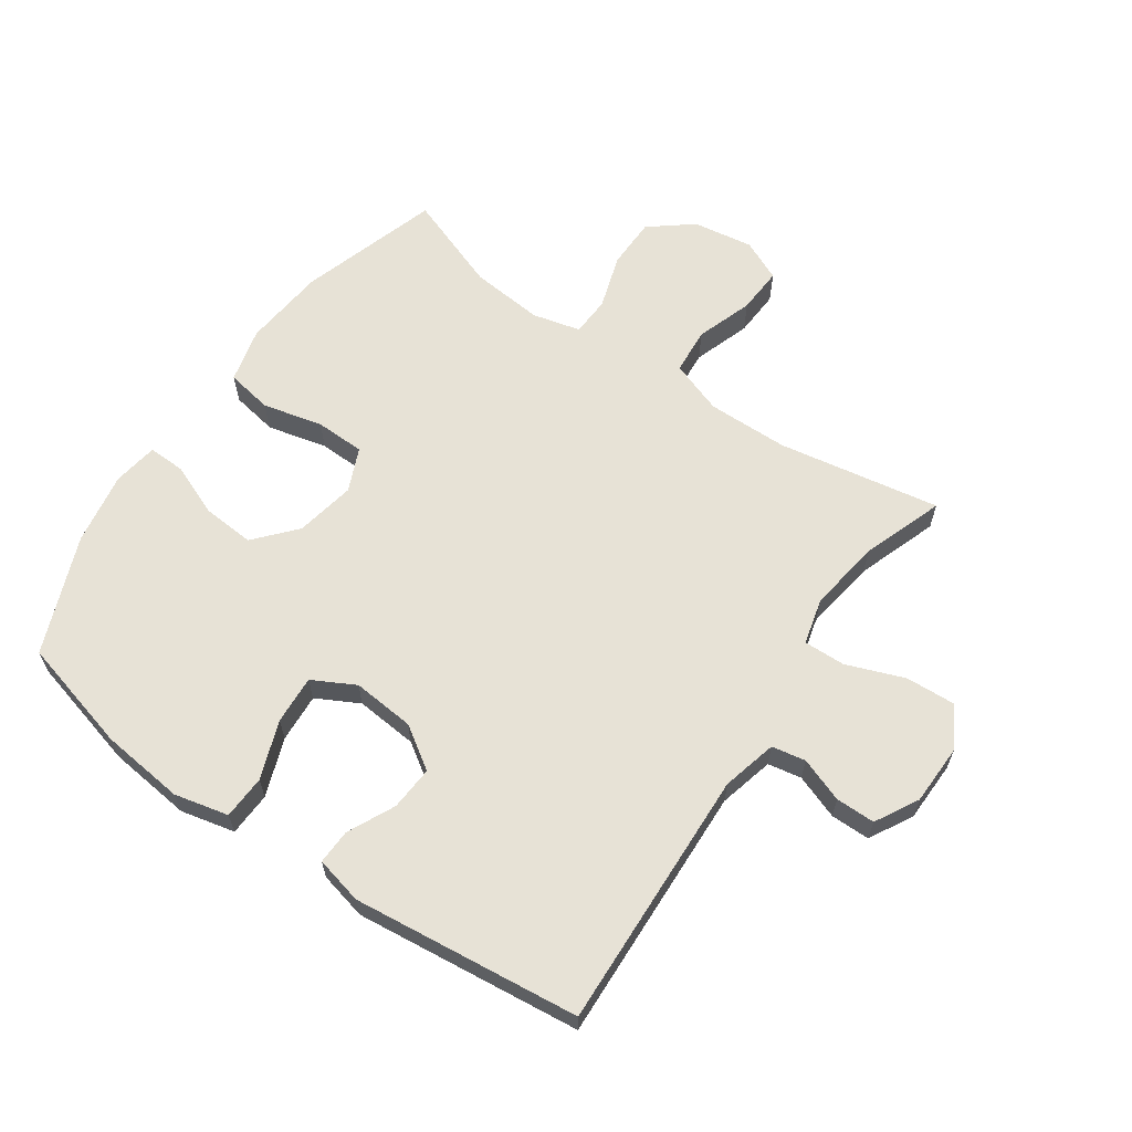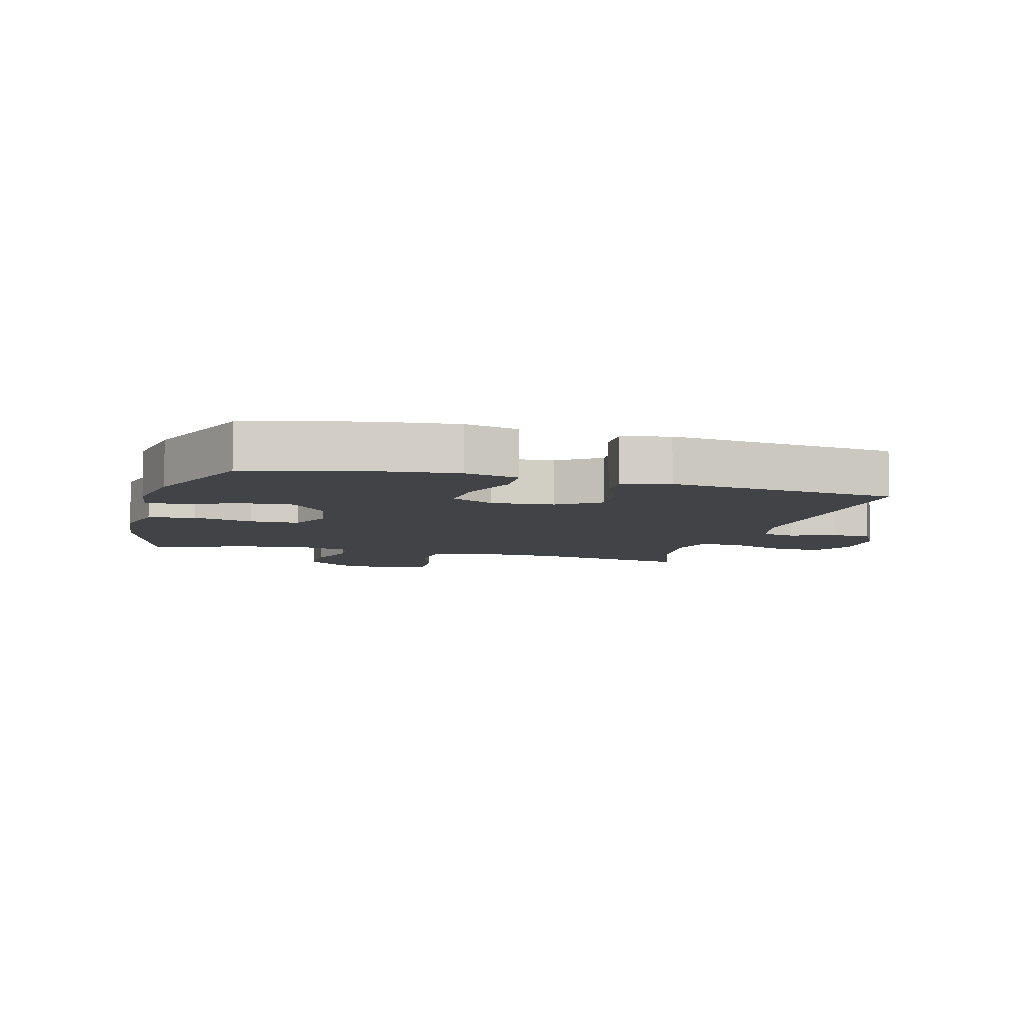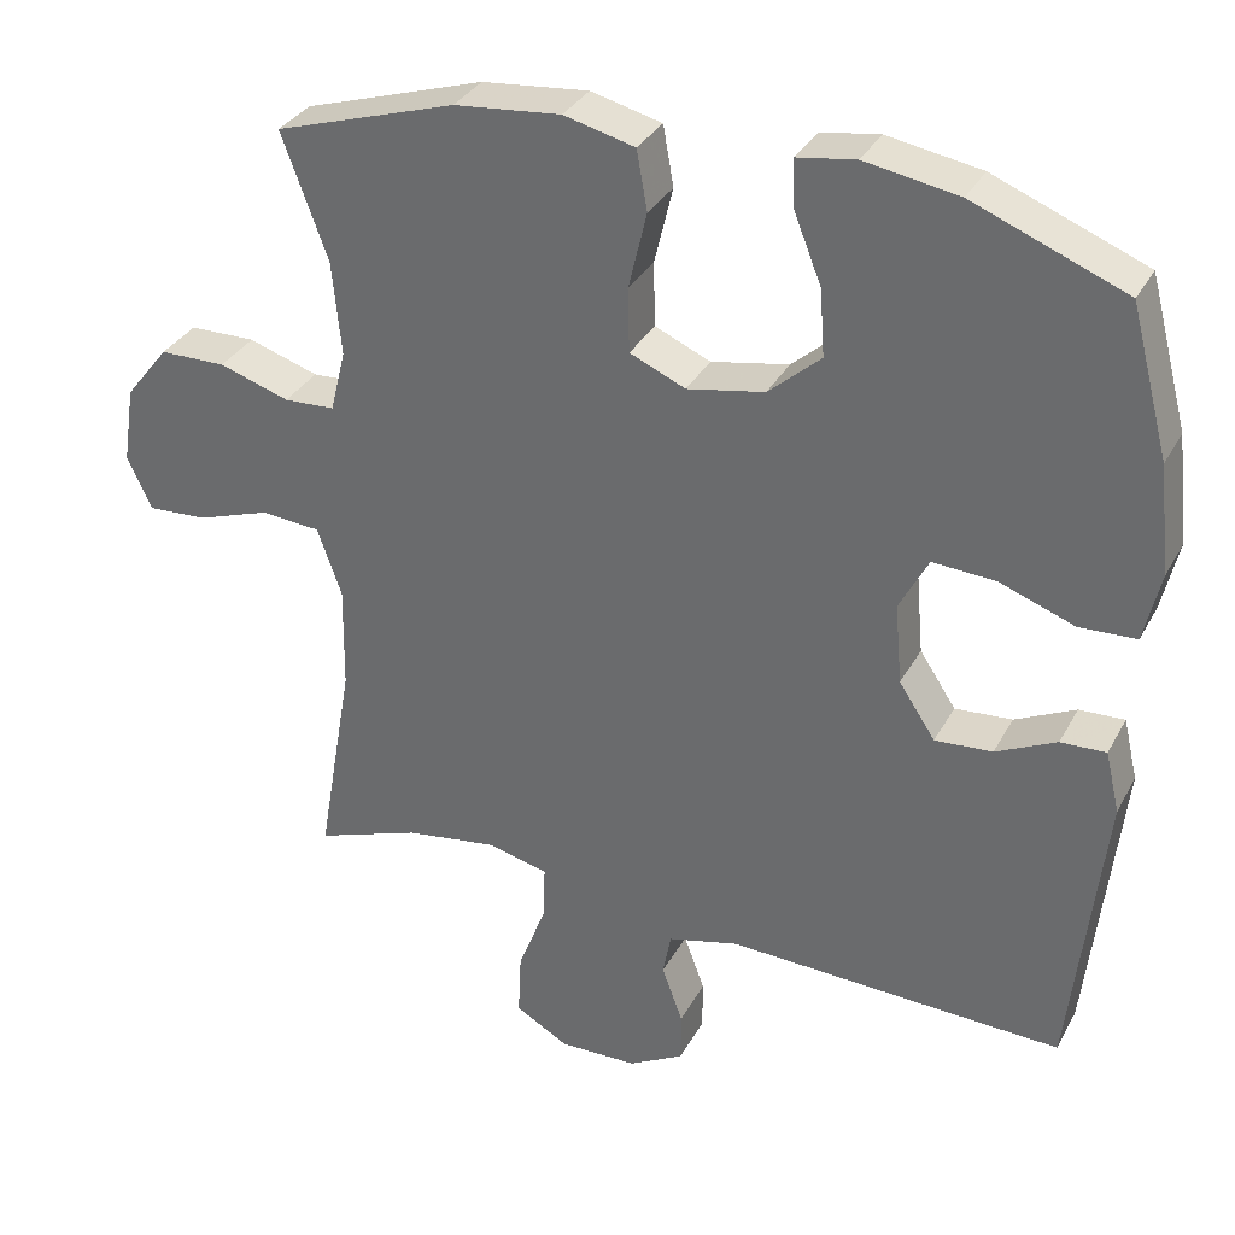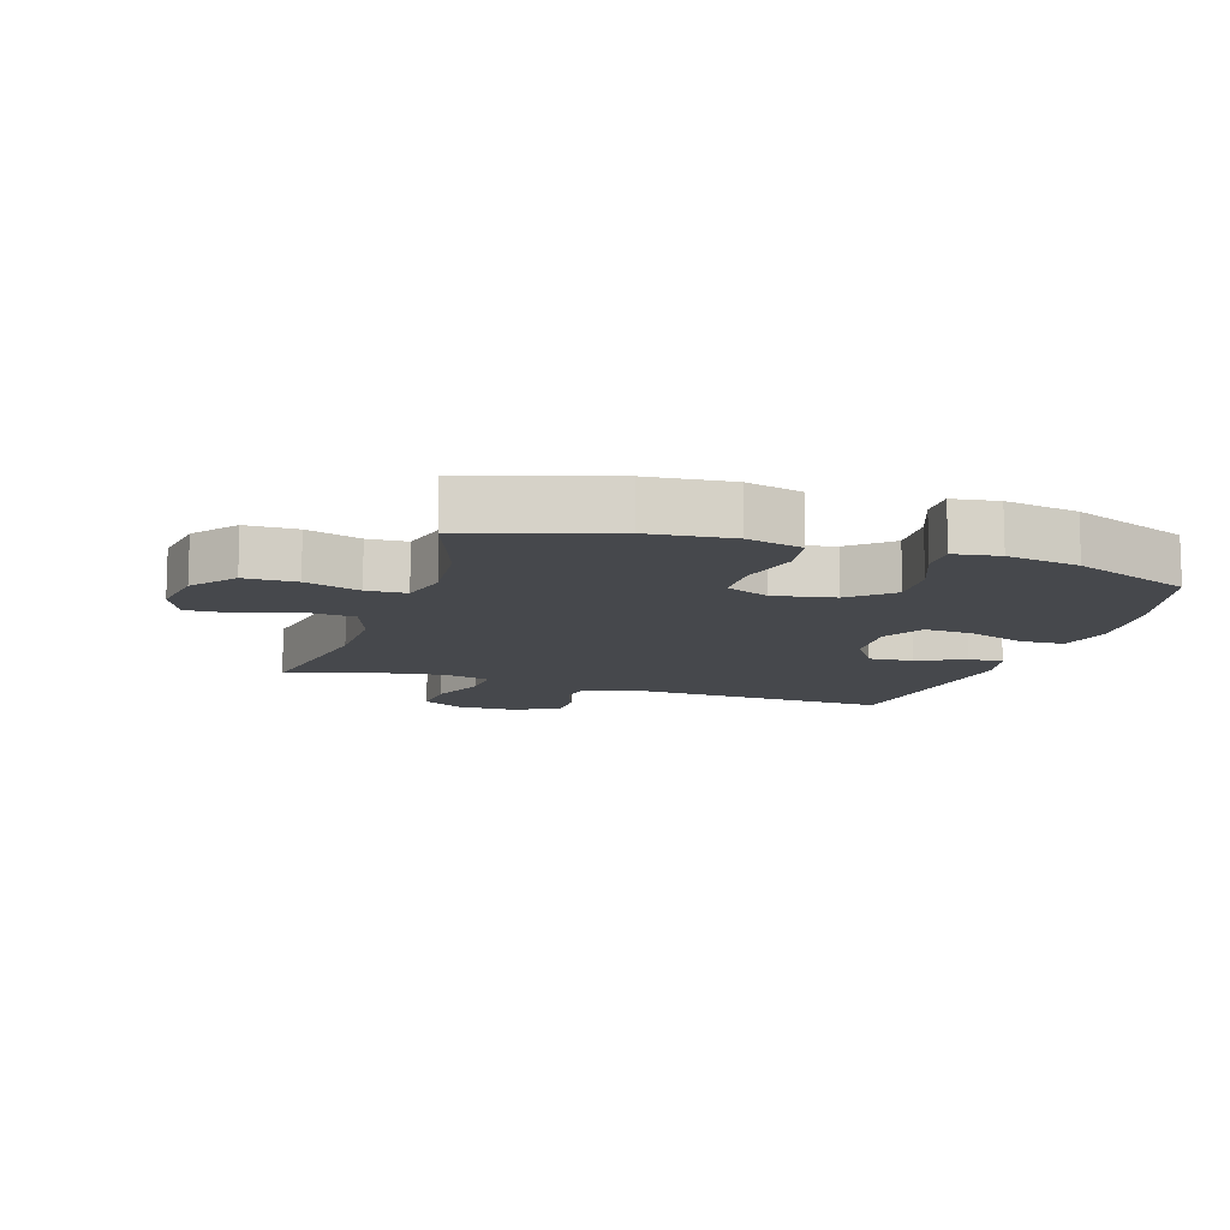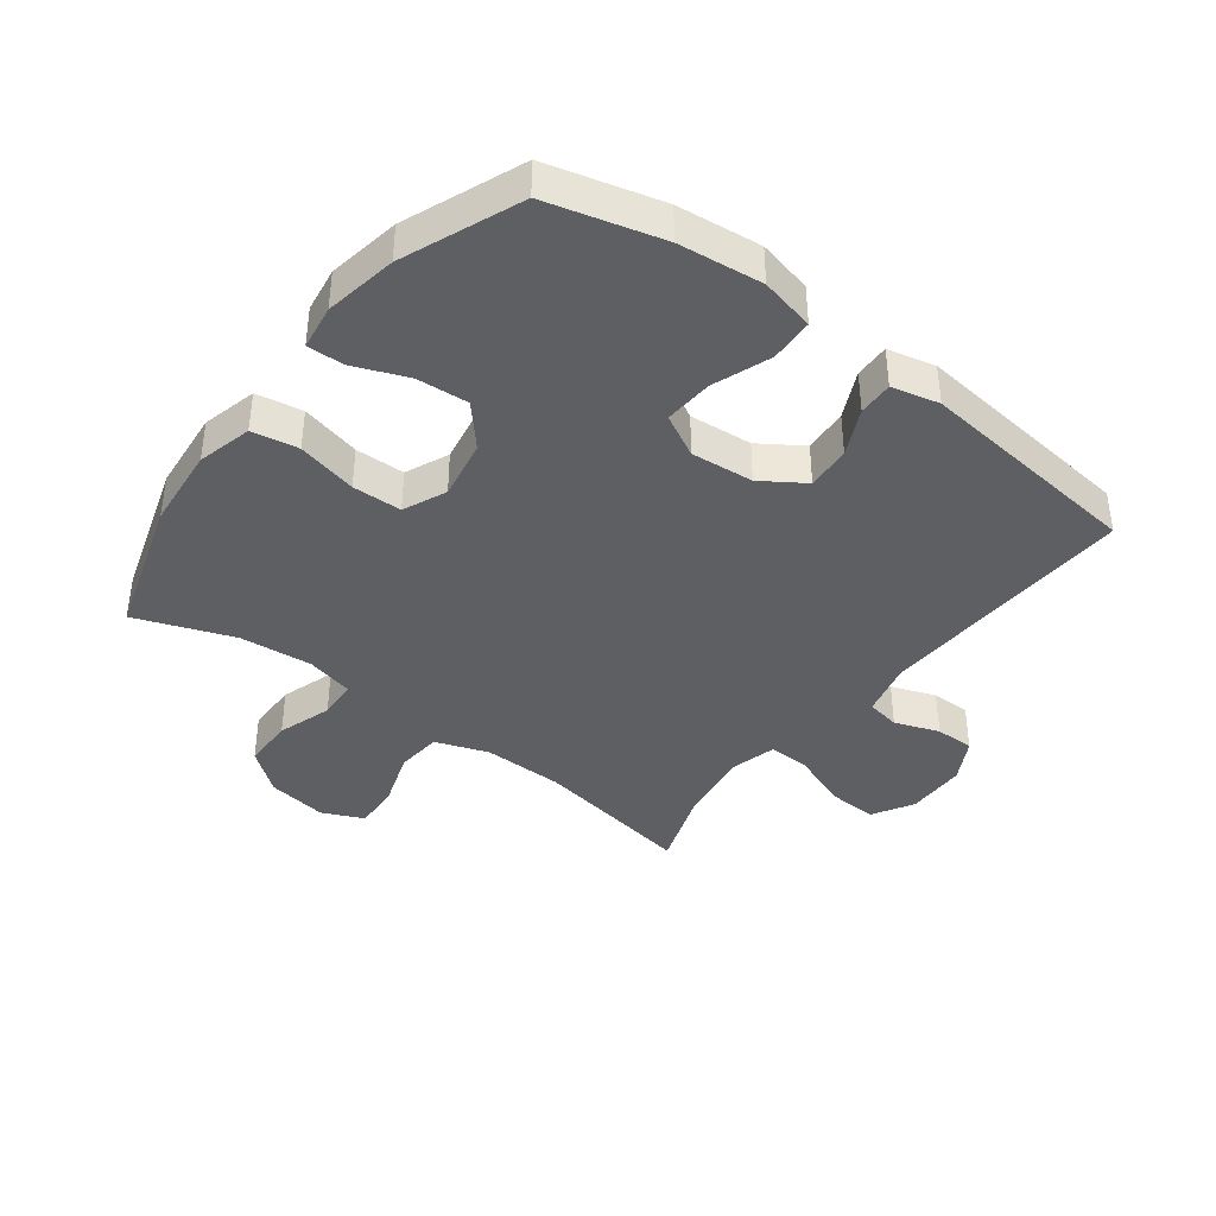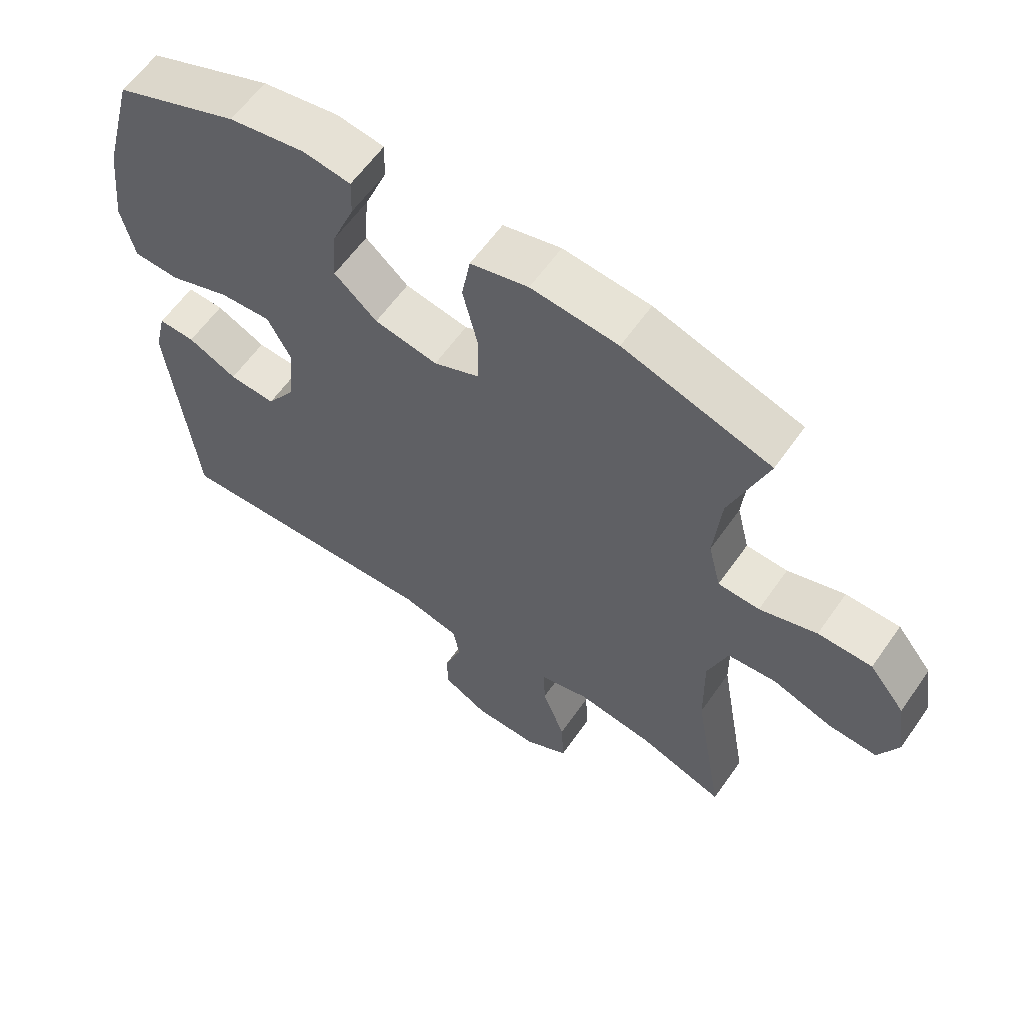
<metadata>
{"format":"obj","ext":"obj","renderer":"f3d","projection":"perspective","resolution":1024,"background":"white","views":[{"elev":63.1,"azim":124.6,"up":"+Y"},{"elev":-7.3,"azim":74.5,"up":"+Y"},{"elev":33.1,"azim":24.7,"up":"+Z"},{"elev":-11.4,"azim":-18.0,"up":"+Y"},{"elev":-39.5,"azim":52.7,"up":"+Y"},{"elev":60.6,"azim":-145.1,"up":"+Z"}]}
</metadata>
<code>
v -0.5 0.07 0.5
v -0.276 0.07 0.57
v -0.144 0.07 0.583
v -0.056 0.07 0.561
v -0.043 0.07 0.487
v -0.066 0.07 0.391
v -0.064 0.07 0.312
v 0.005 0.07 0.282
v 0.101 0.07 0.3
v 0.166 0.07 0.357
v 0.16 0.07 0.44
v 0.126 0.07 0.525
v 0.124 0.07 0.584
v 0.196 0.07 0.595
v 0.312 0.07 0.575
v 0.5 0.07 0.5
v 0.548 0.07 0.318
v 0.563 0.07 0.184
v 0.543 0.07 0.097
v 0.473 0.07 0.094
v 0.38 0.07 0.128
v 0.302 0.07 0.133
v 0.266 0.07 0.065
v 0.275 0.07 -0.035
v 0.32 0.07 -0.103
v 0.391 0.07 -0.098
v 0.466 0.07 -0.062
v 0.522 0.07 -0.06
v 0.54 0.07 -0.136
v 0.5 0.07 -0.5
v 0.083 0.07 -0.483
v -0.005 0.07 -0.505
v -0.015 0.07 -0.559
v 0.011 0.07 -0.63
v 0.011 0.07 -0.693
v -0.058 0.07 -0.731
v -0.155 0.07 -0.733
v -0.221 0.07 -0.695
v -0.217 0.07 -0.615
v -0.182 0.07 -0.523
v -0.18 0.07 -0.456
v -0.254 0.07 -0.437
v -0.37 0.07 -0.454
v -0.5 0.07 -0.5
v -0.455 0.07 -0.241
v -0.453 0.07 -0.111
v -0.483 0.07 -0.026
v -0.557 0.07 -0.02
v -0.648 0.07 -0.051
v -0.722 0.07 -0.055
v -0.752 0.07 0.011
v -0.737 0.07 0.107
v -0.683 0.07 0.175
v -0.601 0.07 0.176
v -0.514 0.07 0.148
v -0.451 0.07 0.151
v -0.432 0.07 0.228
v -0.443 0.07 0.345
v -0.5 0 0.5
v -0.276 0 0.57
v -0.144 0 0.583
v -0.056 0 0.561
v -0.043 0 0.487
v -0.066 0 0.391
v -0.064 0 0.312
v 0.005 0 0.282
v 0.101 0 0.3
v 0.166 0 0.357
v 0.16 0 0.44
v 0.126 0 0.525
v 0.124 0 0.584
v 0.196 0 0.595
v 0.312 0 0.575
v 0.5 0 0.5
v 0.548 0 0.318
v 0.563 0 0.184
v 0.543 0 0.097
v 0.473 0 0.094
v 0.38 0 0.128
v 0.302 0 0.133
v 0.266 0 0.065
v 0.275 0 -0.035
v 0.32 0 -0.103
v 0.391 0 -0.098
v 0.466 0 -0.062
v 0.522 0 -0.06
v 0.54 0 -0.136
v 0.5 0 -0.5
v 0.083 0 -0.483
v -0.005 0 -0.505
v -0.015 0 -0.559
v 0.011 0 -0.63
v 0.011 0 -0.693
v -0.058 0 -0.731
v -0.155 0 -0.733
v -0.221 0 -0.695
v -0.217 0 -0.615
v -0.182 0 -0.523
v -0.18 0 -0.456
v -0.254 0 -0.437
v -0.37 0 -0.454
v -0.5 0 -0.5
v -0.455 0 -0.241
v -0.453 0 -0.111
v -0.483 0 -0.026
v -0.557 0 -0.02
v -0.648 0 -0.051
v -0.722 0 -0.055
v -0.752 0 0.011
v -0.737 0 0.107
v -0.683 0 0.175
v -0.601 0 0.176
v -0.514 0 0.148
v -0.451 0 0.151
v -0.432 0 0.228
v -0.443 0 0.345
f 53 54 55
f 52 53 55
f 51 52 55
f 50 51 55
f 49 50 55
f 48 49 55
f 47 48 55 56
f 46 47 56 57
f 43 44 45
f 45 46 57
f 43 45 57
f 42 43 57
f 38 39 40
f 37 38 40
f 36 37 40
f 35 36 40
f 34 35 40
f 33 34 40
f 32 33 40 41
f 31 32 41
f 31 41 42
f 30 31 42
f 29 30 42
f 28 29 42
f 27 28 42
f 26 27 42
f 19 20 21
f 18 19 21
f 17 18 21
f 16 17 21
f 15 16 21
f 14 15 21
f 13 14 21
f 12 13 21
f 11 12 21
f 10 11 21 22
f 9 10 22 23
f 4 5 6
f 3 4 6
f 2 3 6
f 1 2 6
f 58 1 6
f 58 6 7
f 57 58 7 8
f 42 57 8
f 25 26 42
f 24 25 42 8
f 8 9 23 24
f 113 112 111
f 113 111 110
f 113 110 109
f 113 109 108
f 113 108 107
f 113 107 106
f 114 113 106 105
f 115 114 105 104
f 103 102 101
f 115 104 103
f 115 103 101
f 115 101 100
f 98 97 96
f 98 96 95
f 98 95 94
f 98 94 93
f 98 93 92
f 98 92 91
f 99 98 91 90
f 99 90 89
f 100 99 89
f 100 89 88
f 100 88 87
f 100 87 86
f 100 86 85
f 100 85 84
f 79 78 77
f 79 77 76
f 79 76 75
f 79 75 74
f 79 74 73
f 79 73 72
f 79 72 71
f 79 71 70
f 79 70 69
f 80 79 69 68
f 81 80 68 67
f 64 63 62
f 64 62 61
f 64 61 60
f 64 60 59
f 64 59 116
f 65 64 116
f 66 65 116 115
f 66 115 100
f 100 84 83
f 66 100 83 82
f 82 81 67 66
f 1 59 60 2
f 2 60 61 3
f 3 61 62 4
f 4 62 63 5
f 5 63 64 6
f 6 64 65 7
f 7 65 66 8
f 8 66 67 9
f 9 67 68 10
f 10 68 69 11
f 11 69 70 12
f 12 70 71 13
f 13 71 72 14
f 14 72 73 15
f 15 73 74 16
f 16 74 75 17
f 17 75 76 18
f 18 76 77 19
f 19 77 78 20
f 20 78 79 21
f 21 79 80 22
f 22 80 81 23
f 23 81 82 24
f 24 82 83 25
f 25 83 84 26
f 26 84 85 27
f 27 85 86 28
f 28 86 87 29
f 29 87 88 30
f 30 88 89 31
f 31 89 90 32
f 32 90 91 33
f 33 91 92 34
f 34 92 93 35
f 35 93 94 36
f 36 94 95 37
f 37 95 96 38
f 38 96 97 39
f 39 97 98 40
f 40 98 99 41
f 41 99 100 42
f 42 100 101 43
f 43 101 102 44
f 44 102 103 45
f 45 103 104 46
f 46 104 105 47
f 47 105 106 48
f 48 106 107 49
f 49 107 108 50
f 50 108 109 51
f 51 109 110 52
f 52 110 111 53
f 53 111 112 54
f 54 112 113 55
f 55 113 114 56
f 56 114 115 57
f 57 115 116 58
f 58 116 59 1

</code>
